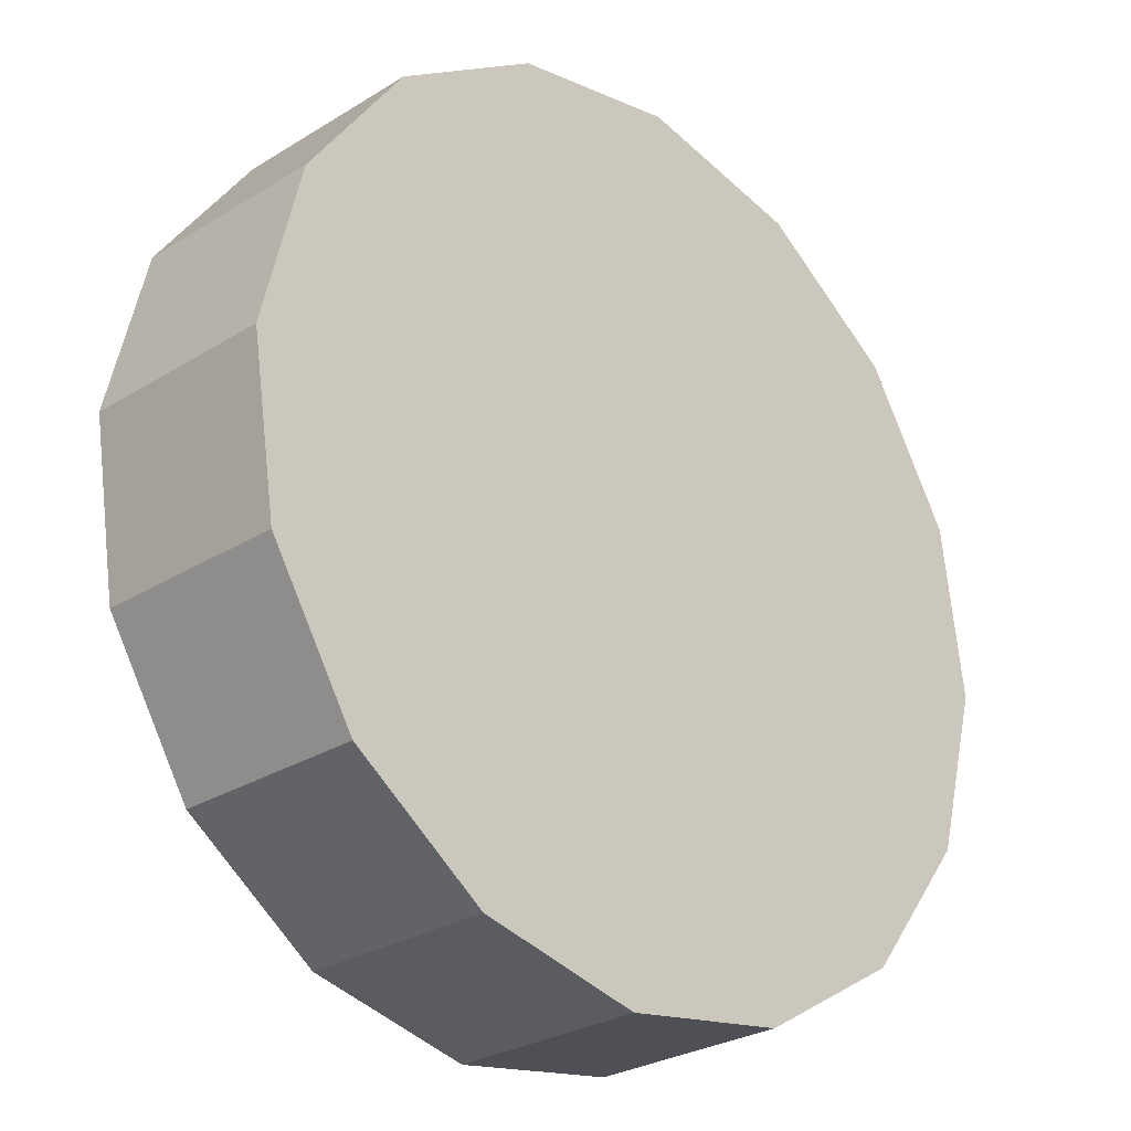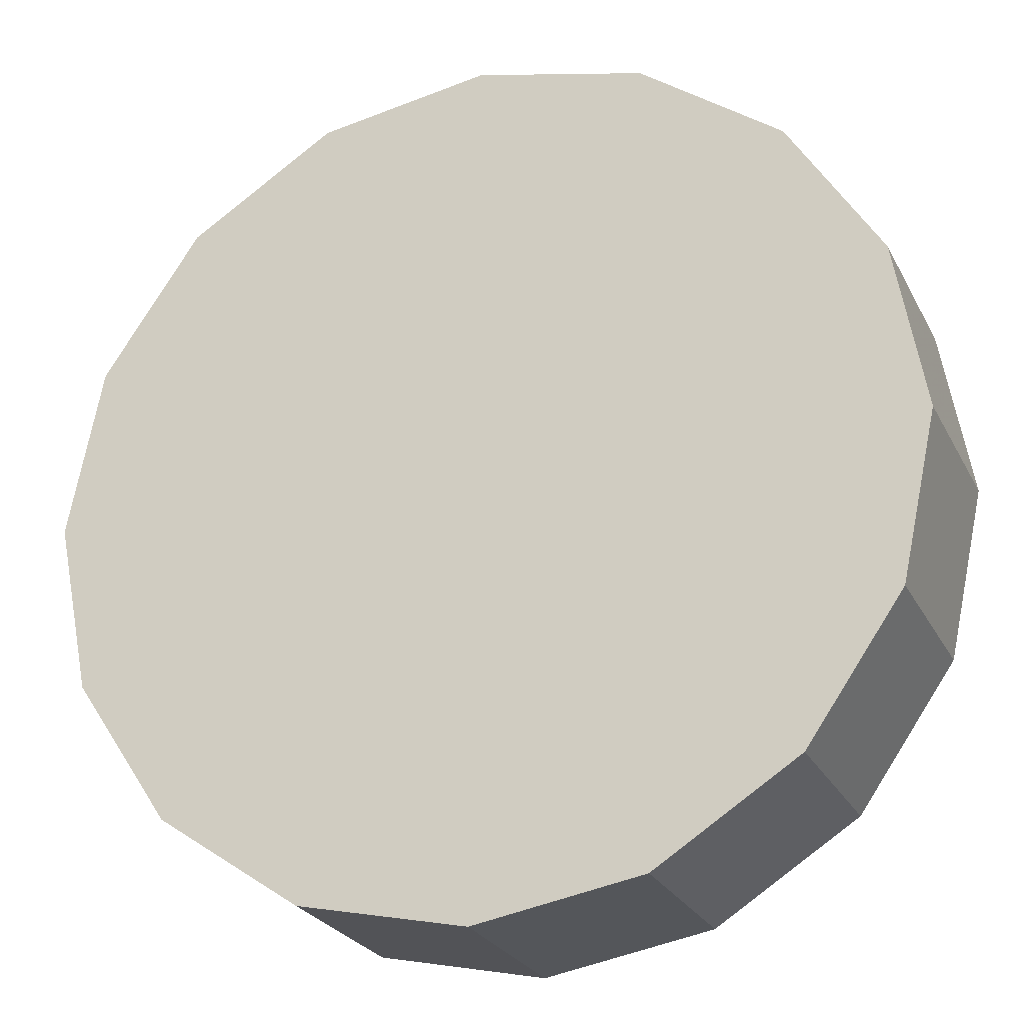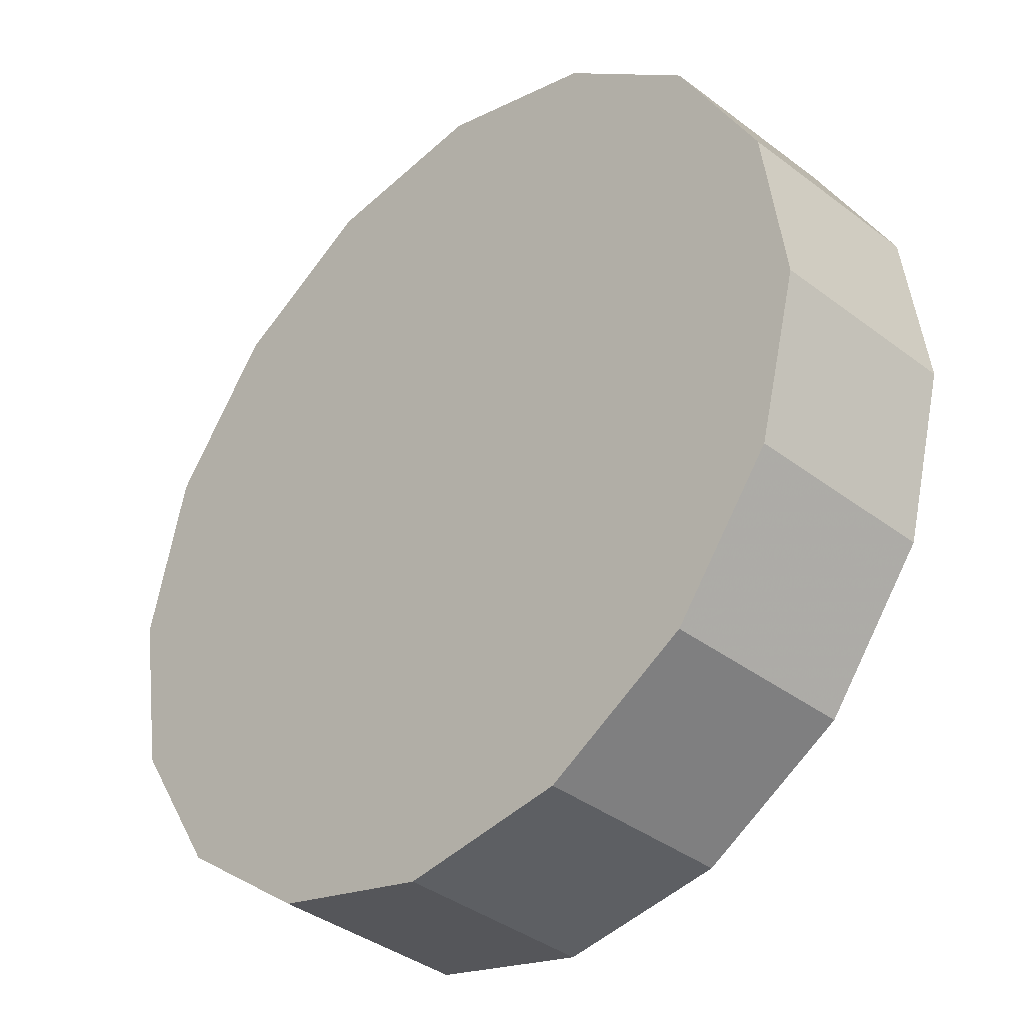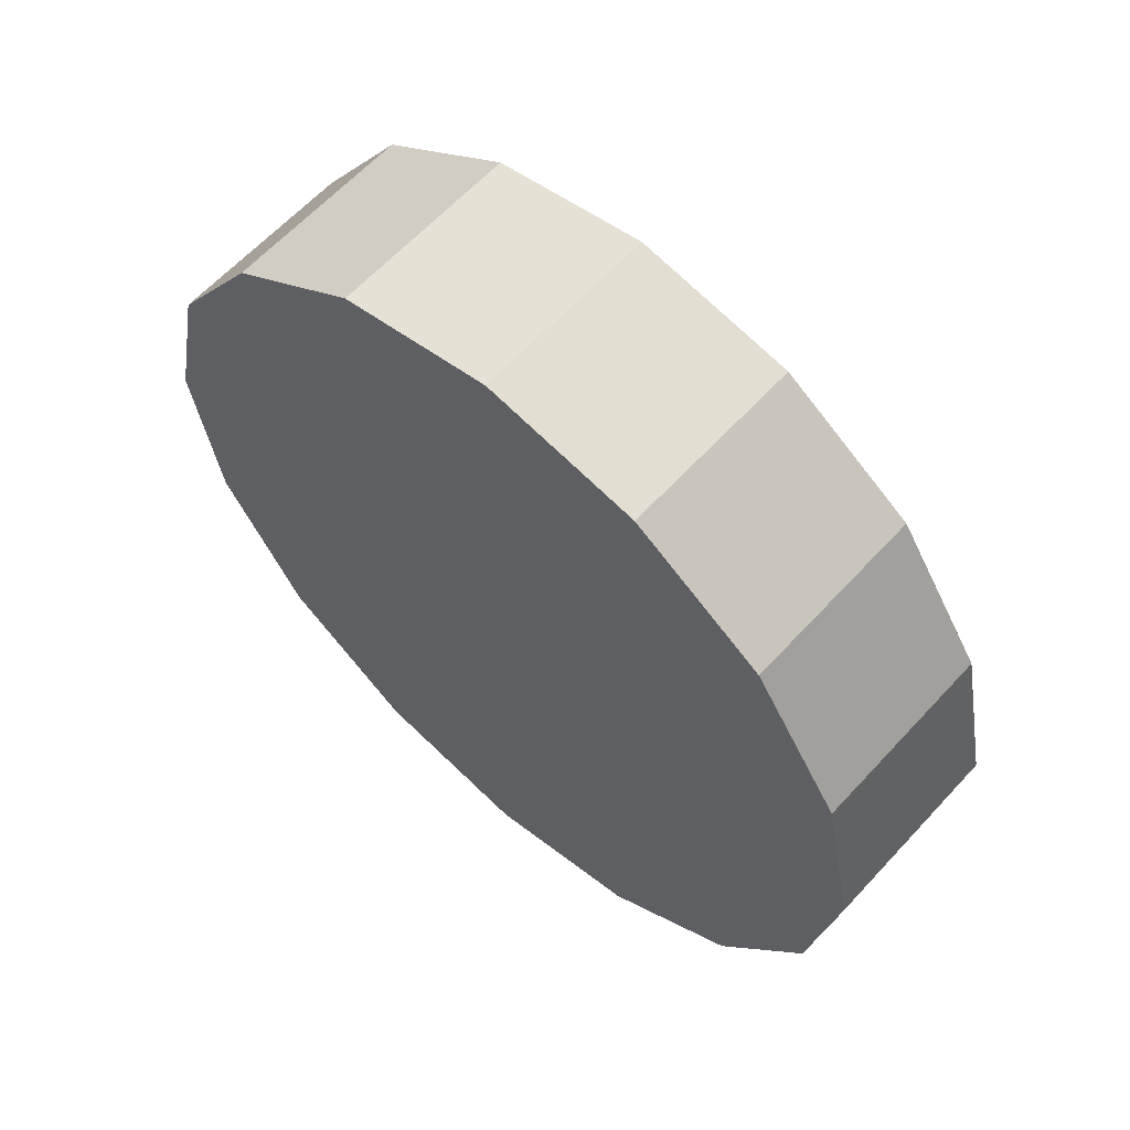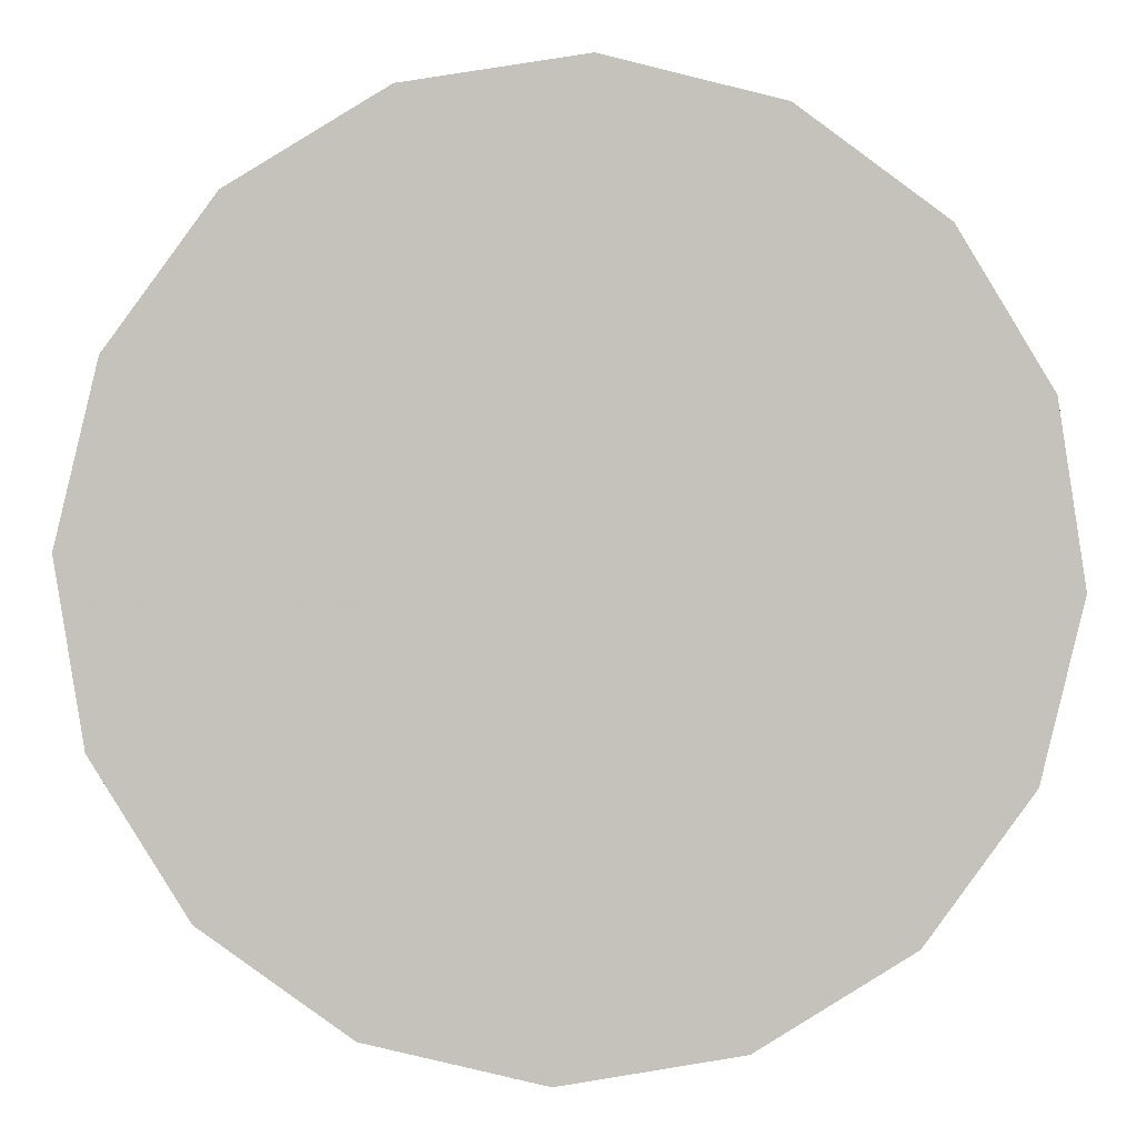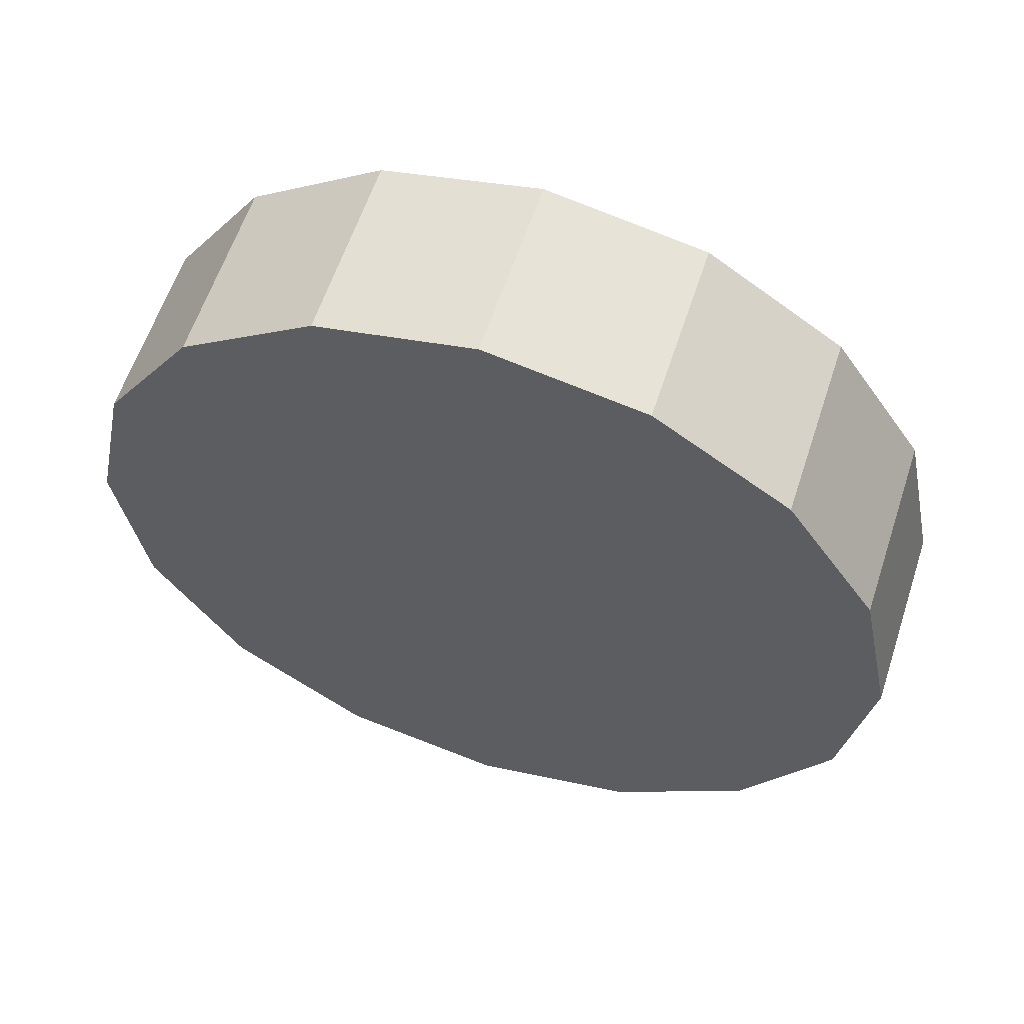
<metadata>
{"format":"obj","ext":"obj","renderer":"f3d","projection":"perspective","resolution":1024,"background":"white","views":[{"elev":61.8,"azim":-177.9,"up":"+Y"},{"elev":-72.5,"azim":119.7,"up":"+Y"},{"elev":55.6,"azim":2.0,"up":"+Y"},{"elev":60.6,"azim":-93.0,"up":"+Z"},{"elev":-42.7,"azim":86.7,"up":"+Y"},{"elev":58.2,"azim":-117.2,"up":"+Z"}]}
</metadata>
<code>
v 1.214 -0.7575 2.823
v 1.232 -0.7398 2.786
v 1.238 -0.7337 2.742
v 1.232 -0.7399 2.698
v 1.214 -0.7575 2.66
v 1.187 -0.784 2.635
v 1.156 -0.8152 2.626
v 1.125 -0.8463 2.635
v 1.099 -0.8728 2.66
v 1.081 -0.8904 2.698
v 1.075 -0.8966 2.742
v 1.081 -0.8904 2.786
v 1.099 -0.8728 2.823
v 1.125 -0.8463 2.848
v 1.156 -0.8151 2.857
v 1.187 -0.7839 2.848
v 1.156 -0.8151 2.742
v 1.156 -0.8151 2.742
v 1.156 -0.8151 2.742
v 1.156 -0.8151 2.742
v 1.156 -0.8151 2.742
v 1.156 -0.8151 2.742
v 1.156 -0.8151 2.742
v 1.156 -0.8151 2.742
v 1.156 -0.8151 2.742
v 1.156 -0.8151 2.742
v 1.156 -0.8151 2.742
v 1.156 -0.8151 2.742
v 1.156 -0.8151 2.742
v 1.156 -0.8151 2.742
v 1.156 -0.8151 2.742
v 1.156 -0.8151 2.742
v 1.177 -0.7204 2.823
v 1.194 -0.7027 2.786
v 1.201 -0.6965 2.742
v 1.194 -0.7027 2.698
v 1.177 -0.7204 2.66
v 1.15 -0.7469 2.635
v 1.119 -0.778 2.626
v 1.088 -0.8092 2.635
v 1.062 -0.8357 2.66
v 1.044 -0.8533 2.698
v 1.038 -0.8595 2.742
v 1.044 -0.8533 2.786
v 1.062 -0.8356 2.823
v 1.088 -0.8092 2.848
v 1.119 -0.778 2.857
v 1.15 -0.7468 2.848
v 1.119 -0.778 2.742
v 1.119 -0.778 2.742
v 1.119 -0.778 2.742
v 1.119 -0.778 2.742
v 1.119 -0.778 2.742
v 1.119 -0.778 2.742
v 1.119 -0.778 2.742
v 1.119 -0.778 2.742
v 1.119 -0.778 2.742
v 1.119 -0.778 2.742
v 1.119 -0.778 2.742
v 1.119 -0.778 2.742
v 1.119 -0.778 2.742
v 1.119 -0.778 2.742
v 1.119 -0.778 2.742
v 1.119 -0.778 2.742
f 33 34 49
f 49 34 50
f 34 35 50
f 50 35 51
f 35 36 51
f 51 36 52
f 36 37 52
f 52 37 53
f 37 38 53
f 53 38 54
f 38 39 54
f 54 39 55
f 39 40 55
f 55 40 56
f 40 41 56
f 56 41 57
f 41 42 57
f 57 42 58
f 42 43 58
f 58 43 59
f 43 44 59
f 59 44 60
f 44 45 60
f 60 45 61
f 45 46 61
f 61 46 62
f 46 47 62
f 62 47 63
f 47 48 63
f 63 48 64
f 48 33 64
f 64 33 49
f 2 1 17
f 2 17 18
f 3 2 18
f 3 18 19
f 4 3 19
f 4 19 20
f 5 4 20
f 5 20 21
f 6 5 21
f 6 21 22
f 7 6 22
f 7 22 23
f 8 7 23
f 8 23 24
f 9 8 24
f 9 24 25
f 10 9 25
f 10 25 26
f 11 10 26
f 11 26 27
f 12 11 27
f 12 27 28
f 13 12 28
f 13 28 29
f 14 13 29
f 14 29 30
f 15 14 30
f 15 30 31
f 16 15 31
f 16 31 32
f 1 16 32
f 1 32 17
f 49 50 17
f 17 50 18
f 50 51 18
f 18 51 19
f 51 52 19
f 19 52 20
f 52 53 20
f 20 53 21
f 53 54 21
f 21 54 22
f 54 55 22
f 22 55 23
f 55 56 23
f 23 56 24
f 56 57 24
f 24 57 25
f 57 58 25
f 25 58 26
f 58 59 26
f 26 59 27
f 59 60 27
f 27 60 28
f 60 61 28
f 28 61 29
f 61 62 29
f 29 62 30
f 62 63 30
f 30 63 31
f 63 64 31
f 31 64 32
f 64 49 32
f 32 49 17
f 1 2 33
f 33 2 34
f 2 3 34
f 34 3 35
f 3 4 35
f 35 4 36
f 4 5 36
f 36 5 37
f 5 6 37
f 37 6 38
f 6 7 38
f 38 7 39
f 7 8 39
f 39 8 40
f 8 9 40
f 40 9 41
f 9 10 41
f 41 10 42
f 10 11 42
f 42 11 43
f 11 12 43
f 43 12 44
f 12 13 44
f 44 13 45
f 13 14 45
f 45 14 46
f 14 15 46
f 46 15 47
f 15 16 47
f 47 16 48
f 16 1 48
f 48 1 33

</code>
